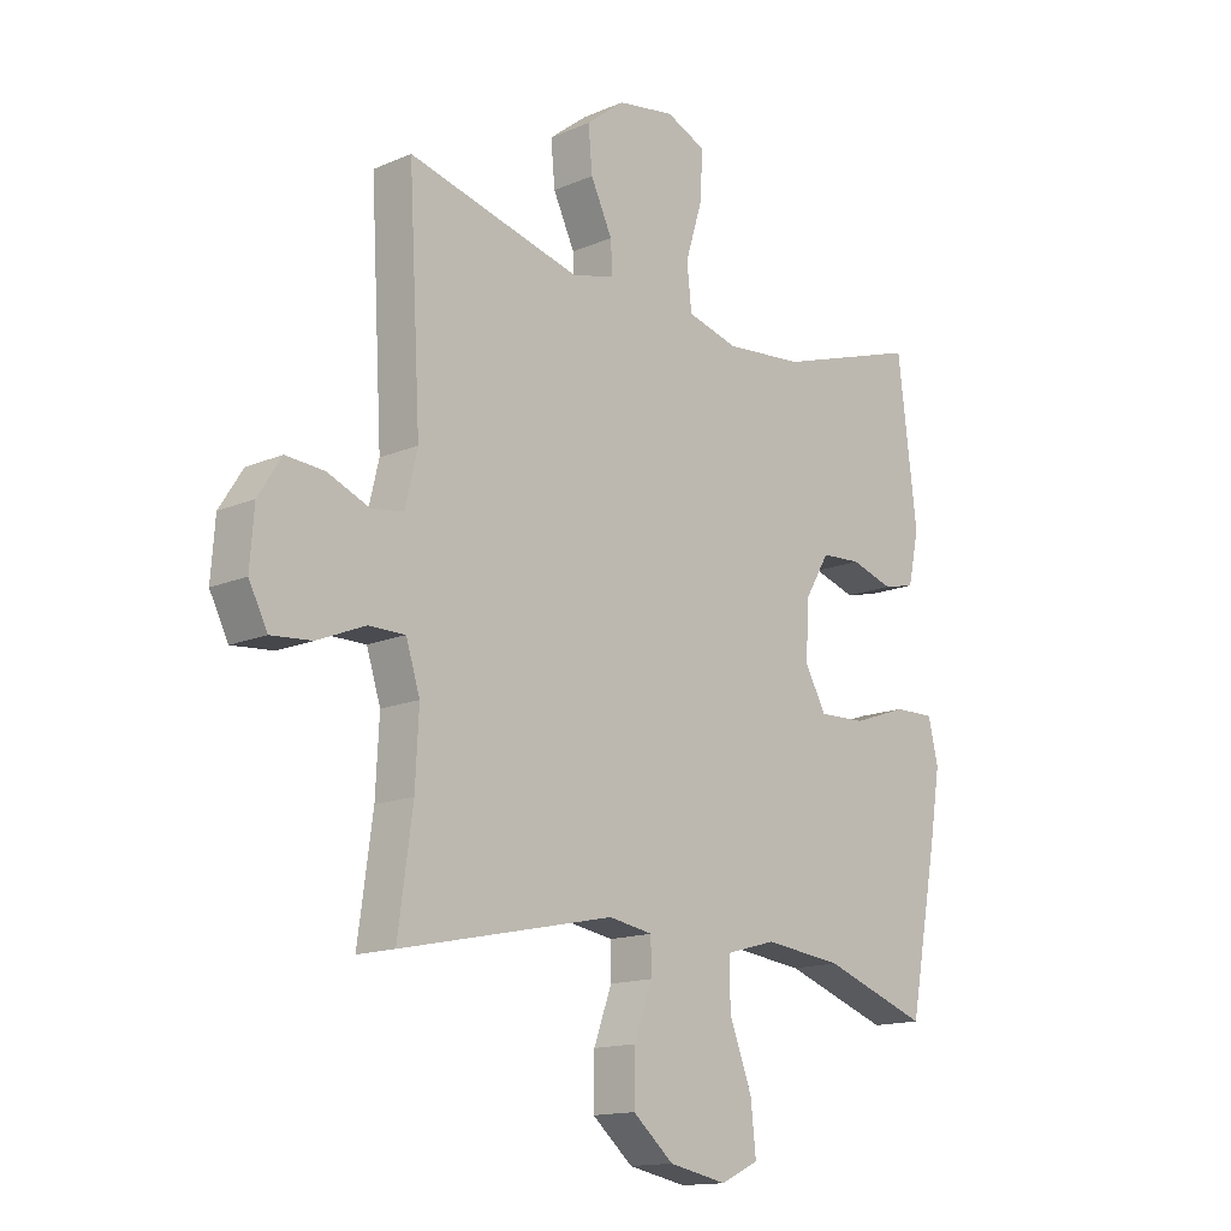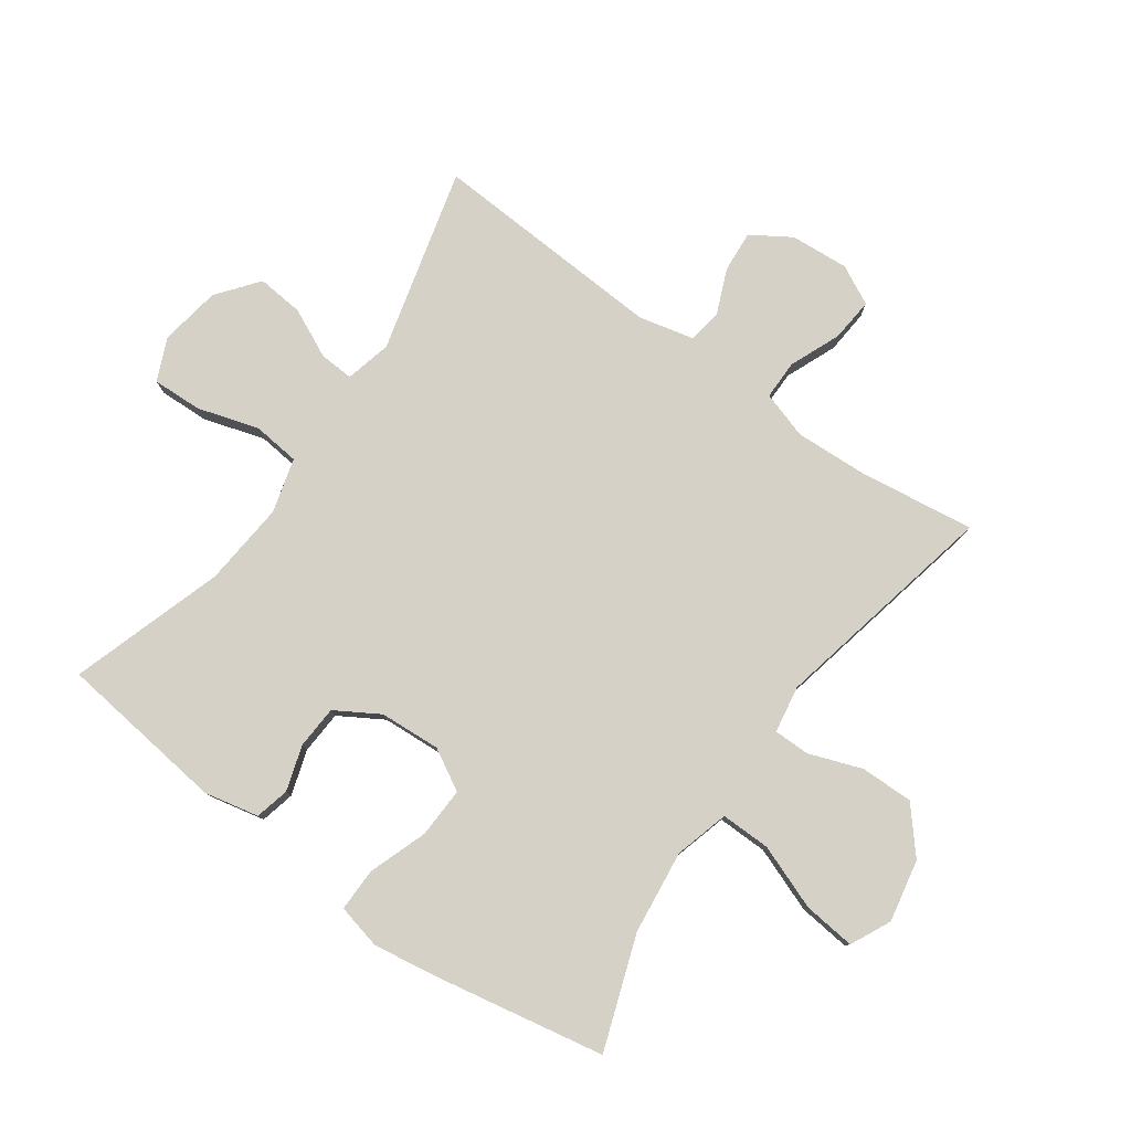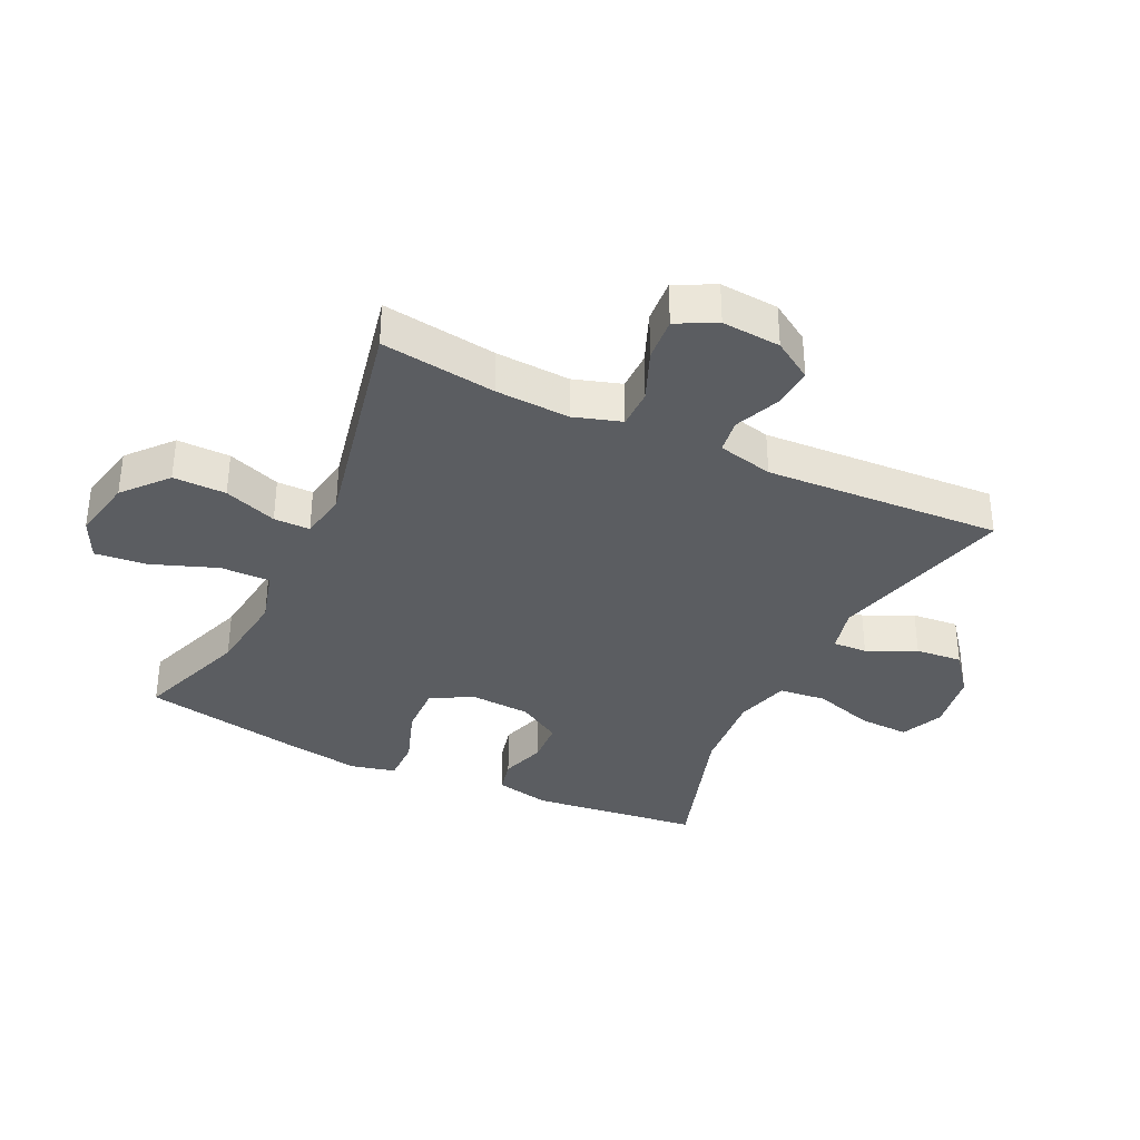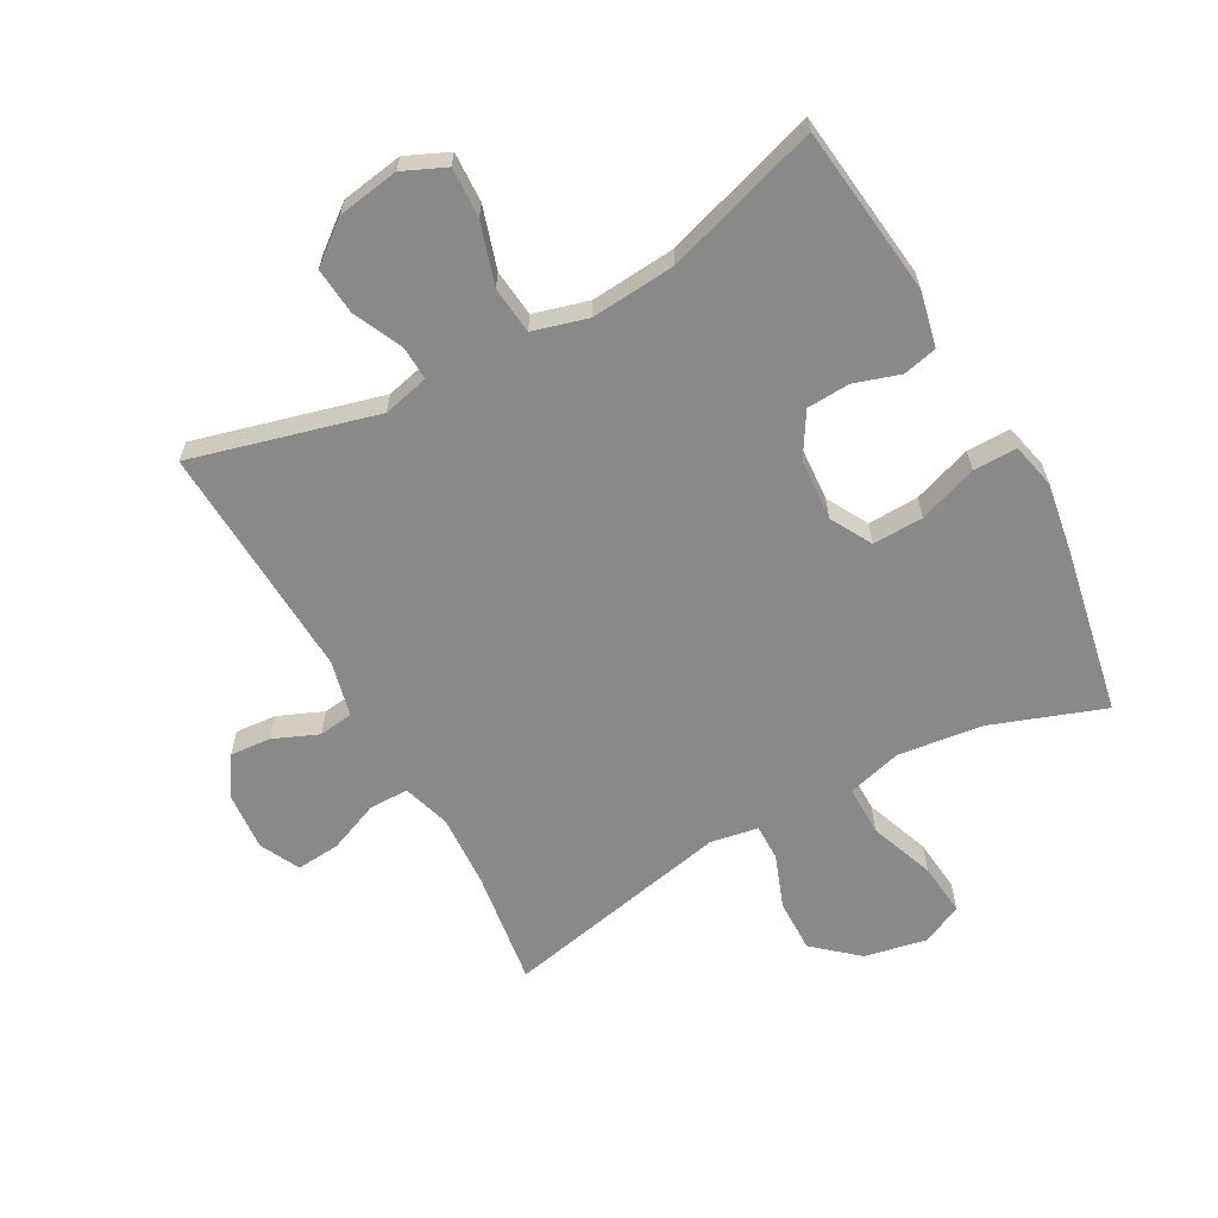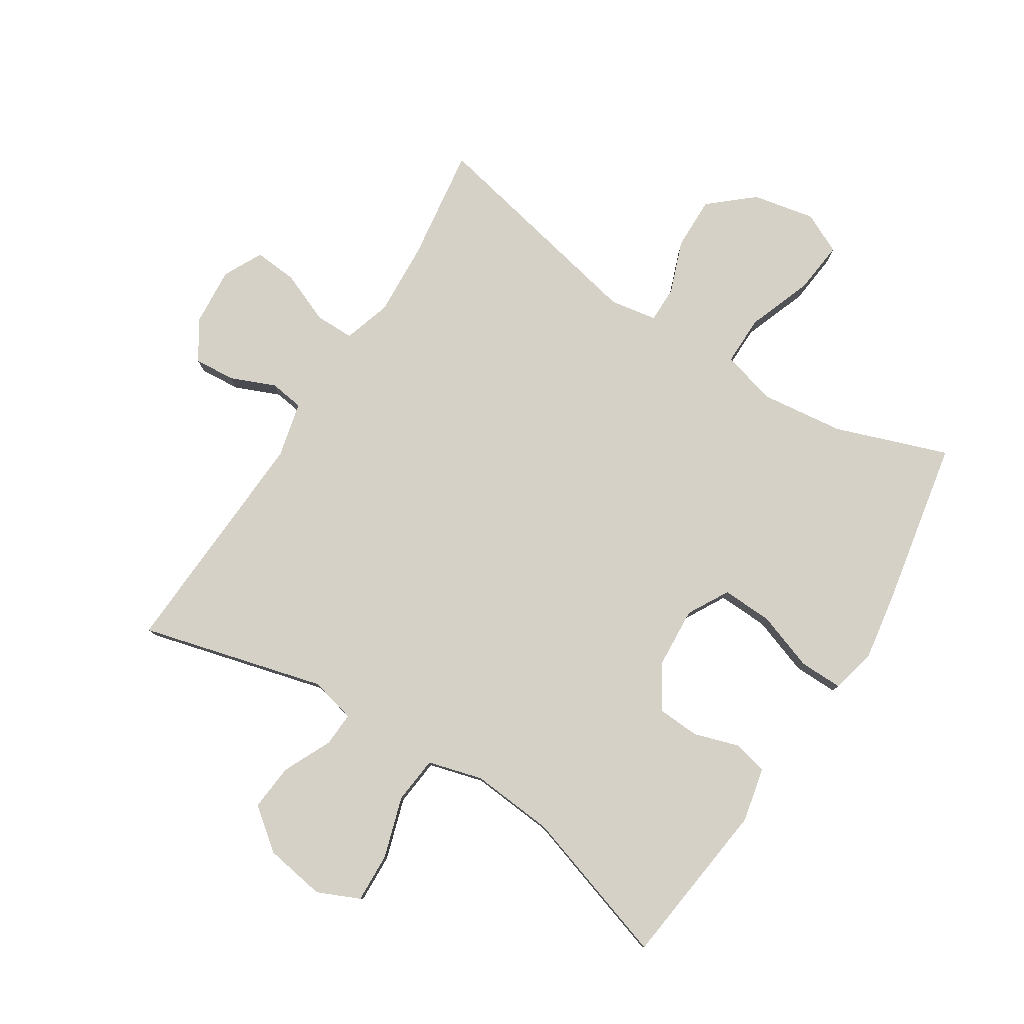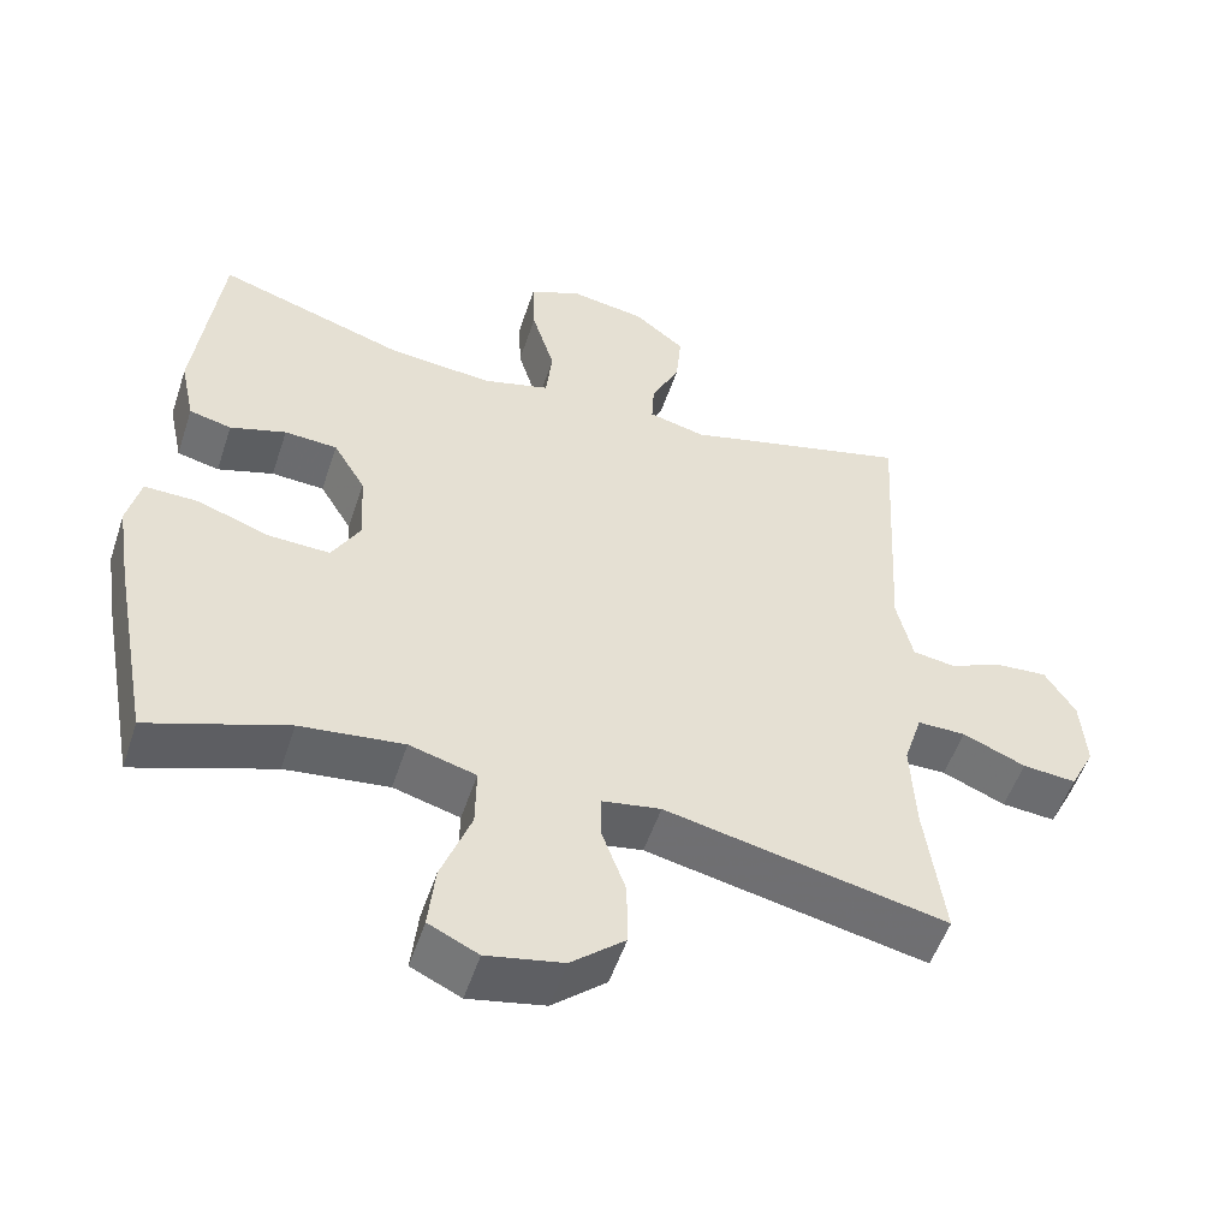
<metadata>
{"format":"obj","ext":"obj","renderer":"f3d","projection":"perspective","resolution":1024,"background":"white","views":[{"elev":-14.6,"azim":-47.1,"up":"+Z"},{"elev":79.4,"azim":125.5,"up":"+Y"},{"elev":-35.4,"azim":-115.6,"up":"+Y"},{"elev":-63.1,"azim":28.6,"up":"+Y"},{"elev":79.7,"azim":32.3,"up":"+Y"},{"elev":-52.8,"azim":161.8,"up":"+Z"}]}
</metadata>
<code>
v -0.5 0.07 0.5
v -0.204 0.07 0.423
v -0.13 0.07 0.441
v -0.133 0.07 0.496
v -0.17 0.07 0.574
v -0.177 0.07 0.649
v -0.111 0.07 0.701
v -0.013 0.07 0.717
v 0.055 0.07 0.687
v 0.052 0.07 0.607
v 0.022 0.07 0.509
v 0.03 0.07 0.433
v 0.118 0.07 0.409
v 0.253 0.07 0.421
v 0.5 0.07 0.5
v 0.533 0.07 0.229
v 0.514 0.07 0.141
v 0.459 0.07 0.128
v 0.386 0.07 0.151
v 0.317 0.07 0.147
v 0.275 0.07 0.077
v 0.269 0.07 -0.021
v 0.306 0.07 -0.087
v 0.387 0.07 -0.084
v 0.481 0.07 -0.051
v 0.551 0.07 -0.05
v 0.568 0.07 -0.122
v 0.55 0.07 -0.235
v 0.5 0.07 -0.5
v 0.319 0.07 -0.436
v 0.184 0.07 -0.42
v 0.097 0.07 -0.444
v 0.098 0.07 -0.524
v 0.137 0.07 -0.628
v 0.146 0.07 -0.712
v 0.081 0.07 -0.743
v -0.019 0.07 -0.723
v -0.089 0.07 -0.663
v -0.088 0.07 -0.578
v -0.057 0.07 -0.493
v -0.057 0.07 -0.435
v -0.133 0.07 -0.422
v -0.5 0.07 -0.5
v -0.475 0.07 -0.316
v -0.469 0.07 -0.197
v -0.493 0.07 -0.121
v -0.556 0.07 -0.121
v -0.638 0.07 -0.155
v -0.708 0.07 -0.161
v -0.74 0.07 -0.098
v -0.733 0.07 -0.004
v -0.693 0.07 0.059
v -0.627 0.07 0.054
v -0.555 0.07 0.024
v -0.5 0.07 0.032
v -0.479 0.07 0.121
v -0.5 0 0.5
v -0.204 0 0.423
v -0.13 0 0.441
v -0.133 0 0.496
v -0.17 0 0.574
v -0.177 0 0.649
v -0.111 0 0.701
v -0.013 0 0.717
v 0.055 0 0.687
v 0.052 0 0.607
v 0.022 0 0.509
v 0.03 0 0.433
v 0.118 0 0.409
v 0.253 0 0.421
v 0.5 0 0.5
v 0.533 0 0.229
v 0.514 0 0.141
v 0.459 0 0.128
v 0.386 0 0.151
v 0.317 0 0.147
v 0.275 0 0.077
v 0.269 0 -0.021
v 0.306 0 -0.087
v 0.387 0 -0.084
v 0.481 0 -0.051
v 0.551 0 -0.05
v 0.568 0 -0.122
v 0.55 0 -0.235
v 0.5 0 -0.5
v 0.319 0 -0.436
v 0.184 0 -0.42
v 0.097 0 -0.444
v 0.098 0 -0.524
v 0.137 0 -0.628
v 0.146 0 -0.712
v 0.081 0 -0.743
v -0.019 0 -0.723
v -0.089 0 -0.663
v -0.088 0 -0.578
v -0.057 0 -0.493
v -0.057 0 -0.435
v -0.133 0 -0.422
v -0.5 0 -0.5
v -0.475 0 -0.316
v -0.469 0 -0.197
v -0.493 0 -0.121
v -0.556 0 -0.121
v -0.638 0 -0.155
v -0.708 0 -0.161
v -0.74 0 -0.098
v -0.733 0 -0.004
v -0.693 0 0.059
v -0.627 0 0.054
v -0.555 0 0.024
v -0.5 0 0.032
v -0.479 0 0.121
f 52 53 54
f 51 52 54
f 50 51 54
f 49 50 54
f 48 49 54
f 47 48 54
f 46 47 54 55
f 45 46 55 56
f 42 43 44
f 41 42 44 45
f 38 39 40
f 37 38 40
f 36 37 40
f 35 36 40
f 34 35 40
f 33 34 40
f 32 33 40 41
f 41 45 56
f 32 41 56
f 31 32 56
f 28 29 30
f 27 28 30
f 26 27 30
f 25 26 30
f 24 25 30
f 23 24 30 31
f 17 18 19
f 16 17 19
f 15 16 19
f 14 15 19
f 13 14 19 20
f 12 13 20 21
f 9 10 11
f 8 9 11
f 7 8 11
f 6 7 11
f 5 6 11
f 4 5 11
f 3 4 11 12
f 12 21 22
f 3 12 22
f 2 3 22
f 23 31 56
f 22 23 56
f 2 22 56
f 1 2 56
f 110 109 108
f 110 108 107
f 110 107 106
f 110 106 105
f 110 105 104
f 110 104 103
f 111 110 103 102
f 112 111 102 101
f 100 99 98
f 101 100 98 97
f 96 95 94
f 96 94 93
f 96 93 92
f 96 92 91
f 96 91 90
f 96 90 89
f 97 96 89 88
f 112 101 97
f 112 97 88
f 112 88 87
f 86 85 84
f 86 84 83
f 86 83 82
f 86 82 81
f 86 81 80
f 87 86 80 79
f 75 74 73
f 75 73 72
f 75 72 71
f 75 71 70
f 76 75 70 69
f 77 76 69 68
f 67 66 65
f 67 65 64
f 67 64 63
f 67 63 62
f 67 62 61
f 67 61 60
f 68 67 60 59
f 78 77 68
f 78 68 59
f 78 59 58
f 112 87 79
f 112 79 78
f 112 78 58
f 112 58 57
f 1 57 58 2
f 2 58 59 3
f 3 59 60 4
f 4 60 61 5
f 5 61 62 6
f 6 62 63 7
f 7 63 64 8
f 8 64 65 9
f 9 65 66 10
f 10 66 67 11
f 11 67 68 12
f 12 68 69 13
f 13 69 70 14
f 14 70 71 15
f 15 71 72 16
f 16 72 73 17
f 17 73 74 18
f 18 74 75 19
f 19 75 76 20
f 20 76 77 21
f 21 77 78 22
f 22 78 79 23
f 23 79 80 24
f 24 80 81 25
f 25 81 82 26
f 26 82 83 27
f 27 83 84 28
f 28 84 85 29
f 29 85 86 30
f 30 86 87 31
f 31 87 88 32
f 32 88 89 33
f 33 89 90 34
f 34 90 91 35
f 35 91 92 36
f 36 92 93 37
f 37 93 94 38
f 38 94 95 39
f 39 95 96 40
f 40 96 97 41
f 41 97 98 42
f 42 98 99 43
f 43 99 100 44
f 44 100 101 45
f 45 101 102 46
f 46 102 103 47
f 47 103 104 48
f 48 104 105 49
f 49 105 106 50
f 50 106 107 51
f 51 107 108 52
f 52 108 109 53
f 53 109 110 54
f 54 110 111 55
f 55 111 112 56
f 56 112 57 1

</code>
